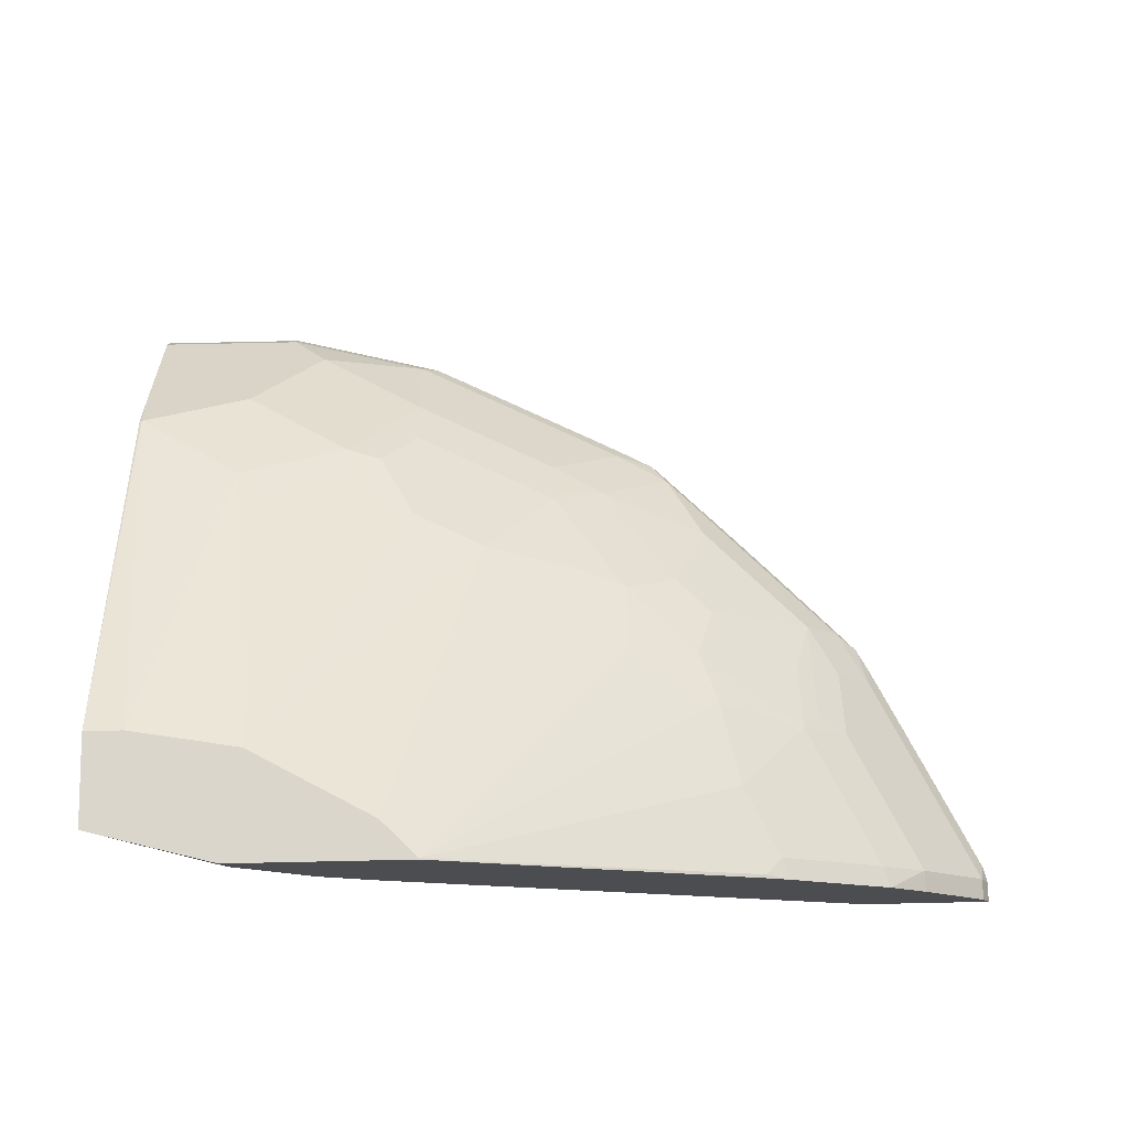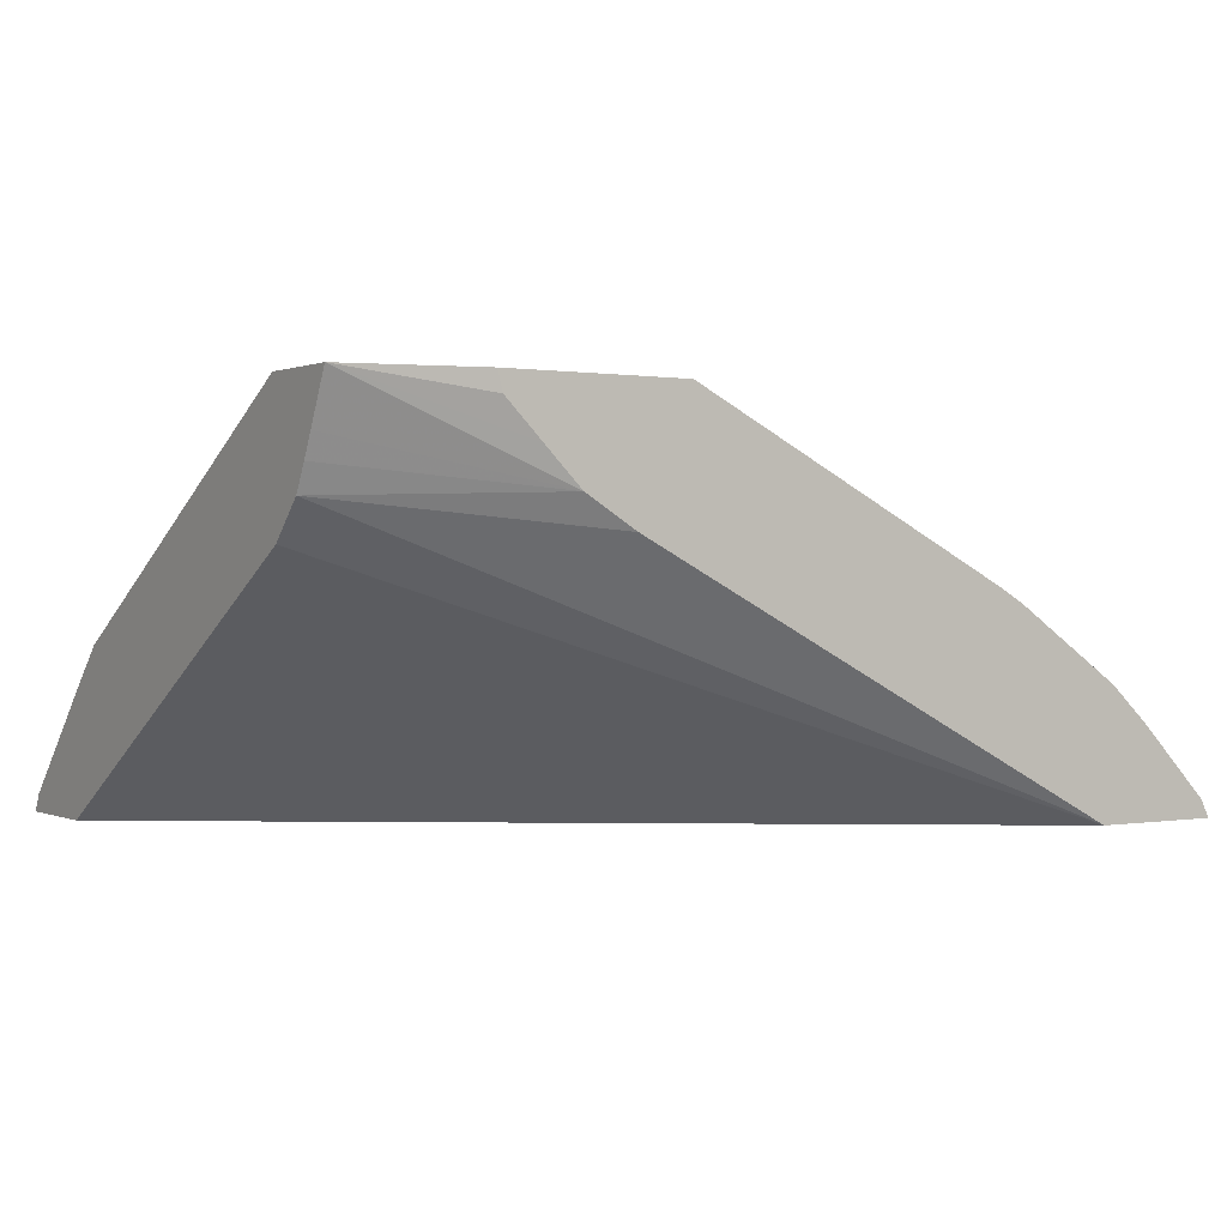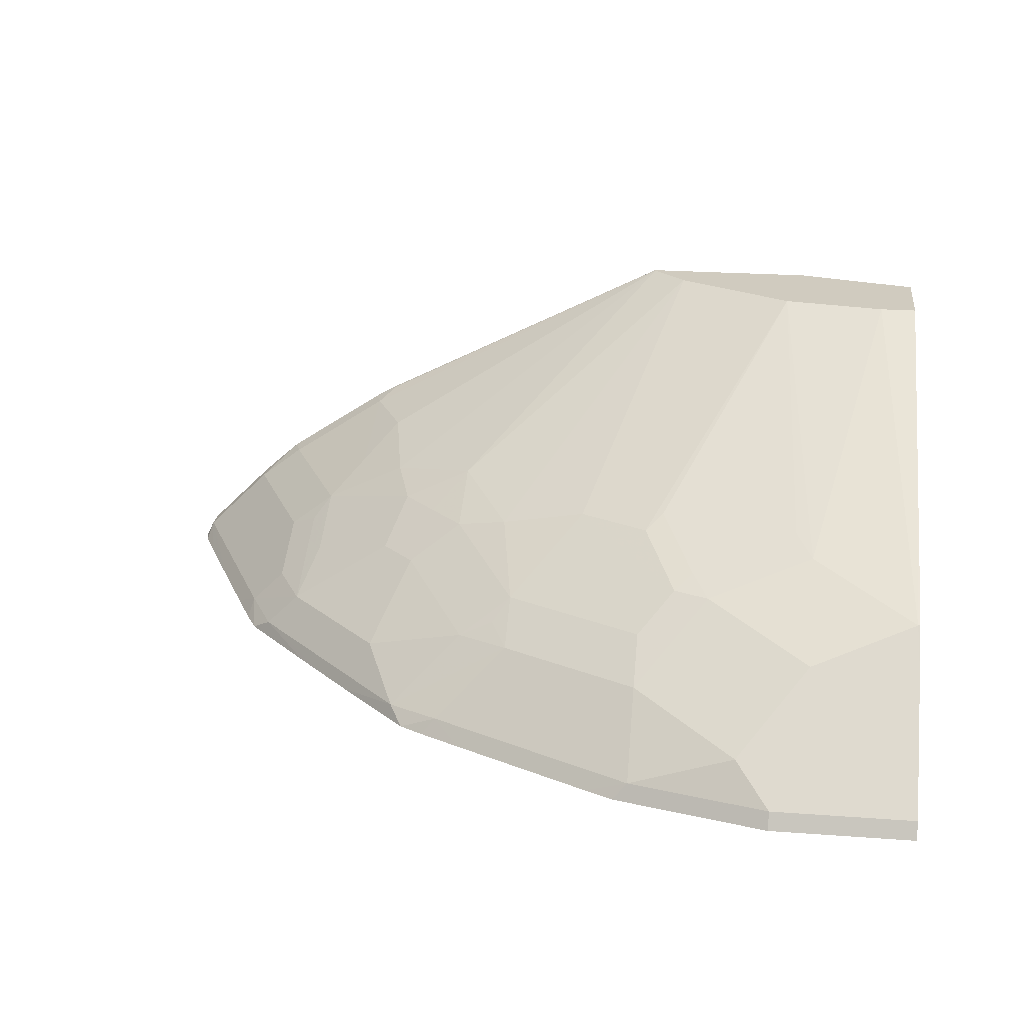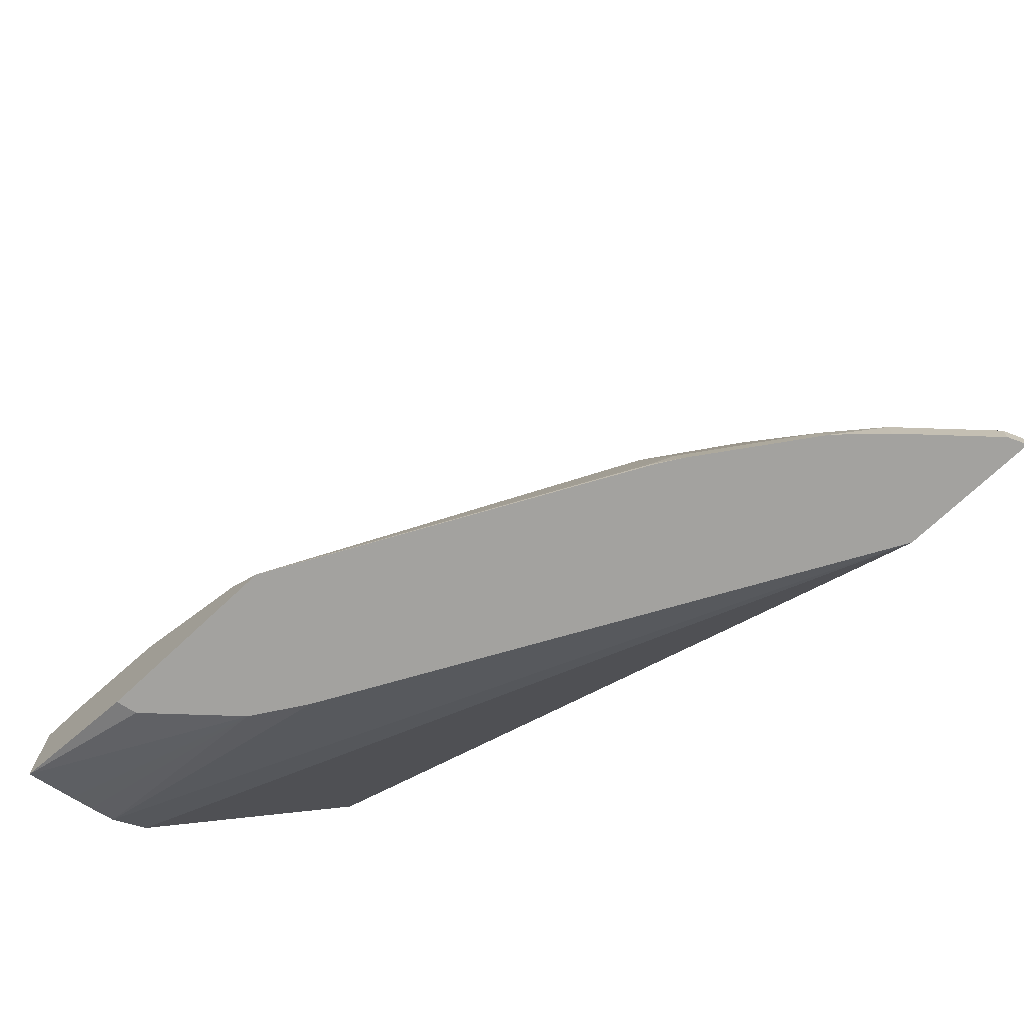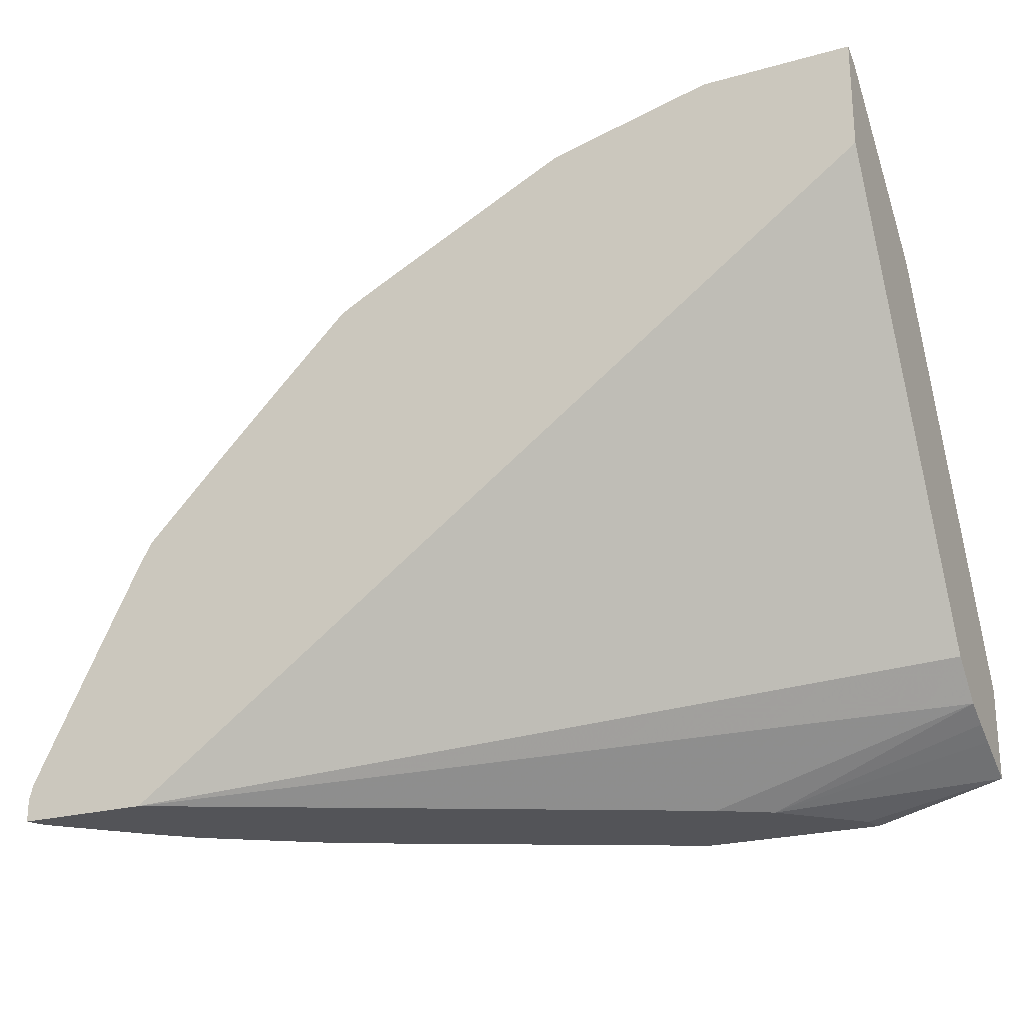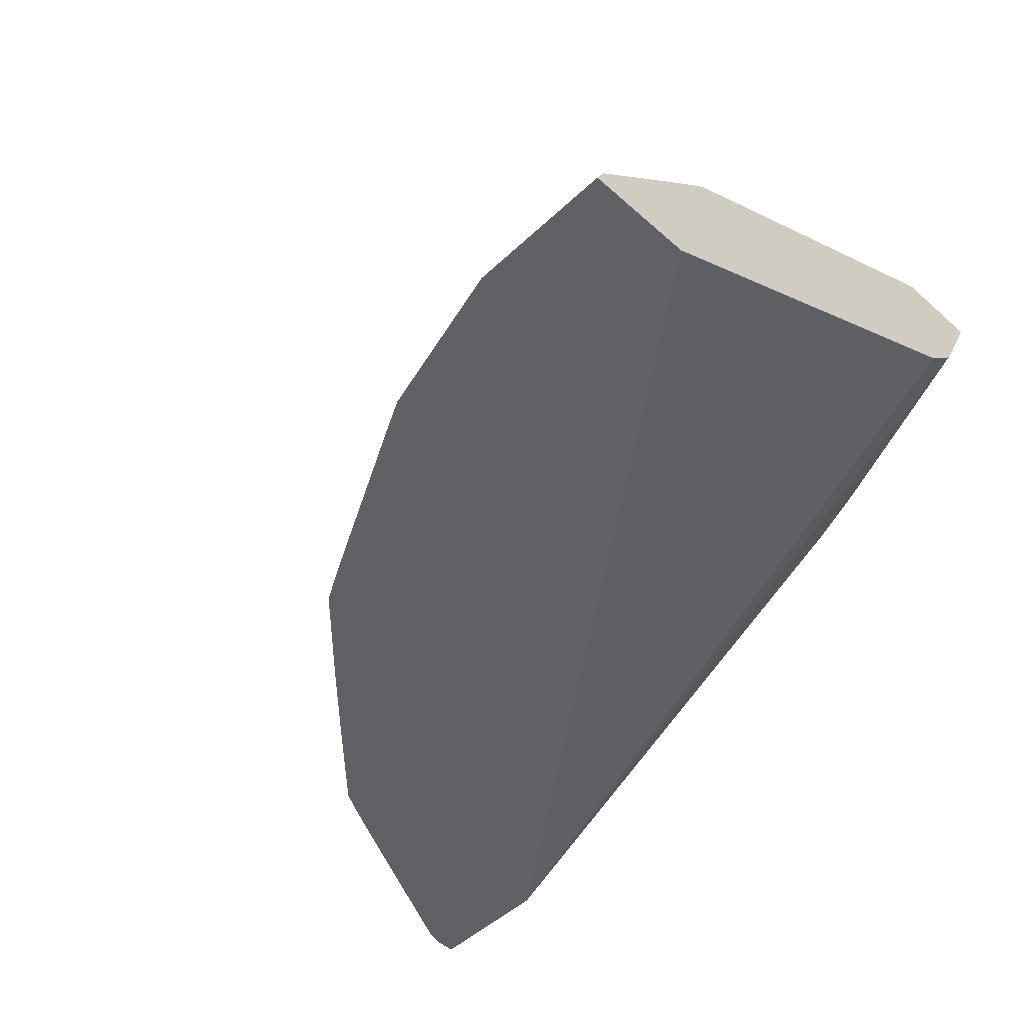
<metadata>
{"format":"obj","ext":"obj","renderer":"f3d","projection":"perspective","resolution":1024,"background":"white","views":[{"elev":73.8,"azim":178.8,"up":"+Y"},{"elev":0.5,"azim":147.0,"up":"+Y"},{"elev":23.7,"azim":7.0,"up":"+Y"},{"elev":-72.5,"azim":-136.9,"up":"+Z"},{"elev":-23.5,"azim":25.3,"up":"+Z"},{"elev":-49.5,"azim":45.8,"up":"+Y"}]}
</metadata>
<code>
v -0.07145 0.585 0.1527
v 0.001333 0.585 0.1717
v -0.07439 0.5738 0.1527
v -0.1745 0.585 0.1527
v 0.001333 0.585 0.2235
v 0.001333 0.5573 0.1853
v -0.1157 0.5326 0.1527
v -0.095 0.5532 0.1527
v -0.1742 0.585 0.1536
v -0.3619 0.4899 0.1527
v -0.3612 0.4902 0.1548
v -0.02067 0.585 0.2235
v -1.087e-05 0.461 0.4403
v 0.001333 0.4614 0.4388
v 0.001333 0.5444 0.1917
v -0.1445 0.515 0.1527
v 0.001333 0.5298 0.1996
v -0.1536 0.585 0.1742
v -0.3715 0.4825 0.1652
v -0.3509 0.4825 0.2064
v -0.3406 0.4696 0.258
v -0.2889 0.4825 0.289
v -0.3757 0.482 0.1527
v -0.06194 0.4816 0.3991
v -0.0826 0.585 0.2132
v 0.001333 0.4404 0.461
v 0.001333 0.4609 0.4397
v -0.1239 0.461 0.4197
v -0.06194 0.4404 0.461
v -0.4307 0.3688 0.1527
v 0.001333 0.5091 0.2202
v -0.4313 0.3685 0.1527
v -0.258 0.4696 0.3406
v -0.2065 0.4825 0.3509
v -0.4335 0.4412 0.1652
v -0.3715 0.4619 0.2271
v -0.3921 0.4412 0.2477
v -0.3302 0.4619 0.289
v -0.3096 0.4619 0.3096
v -0.2889 0.4619 0.3303
v -0.4376 0.4407 0.1527
v -0.07229 0.4902 0.3818
v -0.1342 0.4696 0.4025
v -0.1651 0.4825 0.3715
v -0.1548 0.4902 0.3612
v -0.0929 0.5109 0.3406
v 0.001333 0.3784 0.5229
v -0.1445 0.4619 0.4128
v -0.1445 0.4404 0.4403
v -0.0826 0.4197 0.4816
v 0.001333 0.3685 0.4659
v -0.5072 0.3685 0.1527
v -0.2477 0.4412 0.3922
v -0.1858 0.4619 0.3922
v -0.4609 0.4197 0.1652
v -0.4403 0.4197 0.2064
v -0.4197 0.4197 0.2477
v -0.4025 0.4283 0.258
v -0.3921 0.4206 0.289
v -0.3406 0.4386 0.32
v -0.3199 0.4386 0.3406
v -0.4609 0.4197 0.1527
v 0.001333 0.3685 0.5278
v -0.0826 0.3784 0.5229
v -0.2065 0.4412 0.4128
v -0.1651 0.4412 0.4335
v -0.1651 0.4197 0.461
v -0.1032 0.3991 0.5022
v -0.5072 0.3685 0.1652
v -0.5023 0.3784 0.1527
v -0.2477 0.4197 0.4197
v -0.2786 0.418 0.4025
v -0.258 0.4283 0.4025
v -0.5023 0.3784 0.1652
v -0.4403 0.3784 0.289
v -0.4197 0.3991 0.289
v -0.4025 0.3974 0.32
v -0.3406 0.3974 0.3818
v -0.0826 0.3685 0.5278
v -0.1651 0.3784 0.5022
v -0.09111 0.3685 0.5258
v -0.2065 0.4197 0.4403
v -0.5051 0.3685 0.1737
v -0.3199 0.3767 0.4231
v -0.2889 0.3784 0.4403
v -0.2477 0.3784 0.461
v -0.4969 0.3685 0.1904
v -0.4763 0.3685 0.2317
v -0.4556 0.3685 0.2729
v -0.4432 0.3685 0.2975
v -0.4355 0.3685 0.3117
v -0.4231 0.3767 0.32
v -0.3406 0.3767 0.4025
v -0.1737 0.3685 0.5051
v -0.2065 0.3784 0.4816
v -0.1904 0.3685 0.4969
v -0.3558 0.3685 0.3922
v -0.3116 0.3685 0.4355
v -0.2975 0.3685 0.4432
v -0.2729 0.3685 0.4556
v -0.3921 0.3685 0.3558
v -0.3764 0.3685 0.3715
v -0.3715 0.3685 0.3764
f 48 67 49
f 48 66 67
f 48 65 66
f 48 53 65
f 43 45 48
f 47 79 63
f 47 64 79
f 49 67 68
f 48 54 53
f 44 48 45
f 55 62 70
f 52 69 74
f 52 74 70
f 53 71 82
f 53 82 65
f 53 61 72
f 53 72 73
f 53 73 71
f 55 70 74
f 55 74 56
f 43 46 45
f 49 68 50
f 42 46 43
f 33 53 34
f 40 61 53
f 32 87 83
f 32 83 69
f 32 69 52
f 33 40 53
f 56 74 75
f 34 53 54
f 34 54 48
f 34 48 44
f 35 41 55
f 35 55 56
f 35 57 37
f 35 37 36
f 37 57 58
f 37 58 77
f 37 77 59
f 37 59 38
f 38 59 77
f 38 77 60
f 38 60 39
f 39 60 40
f 40 60 61
f 41 62 55
f 56 75 76
f 71 86 95
f 57 76 77
f 75 91 92
f 75 92 77
f 75 77 76
f 77 92 93
f 77 93 78
f 78 93 84
f 80 94 81
f 80 95 96
f 80 96 94
f 84 93 97
f 75 90 91
f 84 97 98
f 85 98 99
f 85 99 100
f 85 100 86
f 86 100 96
f 86 96 95
f 91 101 92
f 92 101 102
f 92 102 103
f 92 103 97
f 92 97 93
f 84 98 85
f 56 76 57
f 75 89 90
f 74 88 75
f 57 77 58
f 60 78 61
f 60 77 78
f 61 78 72
f 64 68 80
f 64 80 81
f 64 81 79
f 65 82 67
f 65 67 66
f 67 80 68
f 75 88 89
f 67 82 95
f 69 83 74
f 71 73 72
f 71 72 84
f 71 84 85
f 71 85 86
f 32 88 87
f 71 95 82
f 72 78 84
f 74 83 87
f 74 87 88
f 67 95 80
f 32 89 88
f 35 56 57
f 32 91 90
f 2 31 17
f 2 17 15
f 2 15 6
f 2 6 7
f 2 7 8
f 2 8 3
f 4 10 11
f 4 11 9
f 5 12 13
f 5 13 14
f 6 15 7
f 7 15 17
f 7 17 16
f 9 11 19
f 9 19 20
f 9 20 21
f 9 21 22
f 9 22 18
f 10 23 11
f 11 23 19
f 12 24 13
f 2 51 31
f 2 63 51
f 2 47 63
f 2 26 47
f 1 2 3
f 1 3 8
f 1 8 7
f 1 7 16
f 1 16 30
f 1 30 32
f 1 32 52
f 1 52 70
f 1 70 62
f 1 62 41
f 12 25 24
f 1 41 23
f 1 10 4
f 1 4 9
f 1 9 18
f 1 18 25
f 32 90 89
f 1 12 5
f 1 5 2
f 2 5 14
f 2 14 27
f 2 27 26
f 1 23 10
f 13 26 27
f 1 25 12
f 13 24 28
f 25 34 44
f 25 44 45
f 25 45 46
f 25 46 42
f 28 43 48
f 28 48 49
f 28 49 50
f 28 50 29
f 31 51 32
f 32 51 63
f 24 25 42
f 32 63 79
f 32 81 94
f 32 96 100
f 32 100 99
f 32 99 98
f 32 98 97
f 32 97 103
f 32 103 102
f 32 102 101
f 32 101 91
f 13 27 14
f 32 79 81
f 24 43 28
f 32 94 96
f 23 41 35
f 13 28 29
f 24 42 43
f 13 29 50
f 13 50 68
f 13 68 64
f 13 47 26
f 16 17 30
f 17 31 32
f 17 32 30
f 18 22 33
f 18 33 34
f 13 64 47
f 19 23 35
f 22 39 40
f 22 40 33
f 18 34 25
f 22 38 39
f 21 37 38
f 21 38 22
f 21 36 37
f 20 36 21
f 19 36 20
f 19 35 36

</code>
